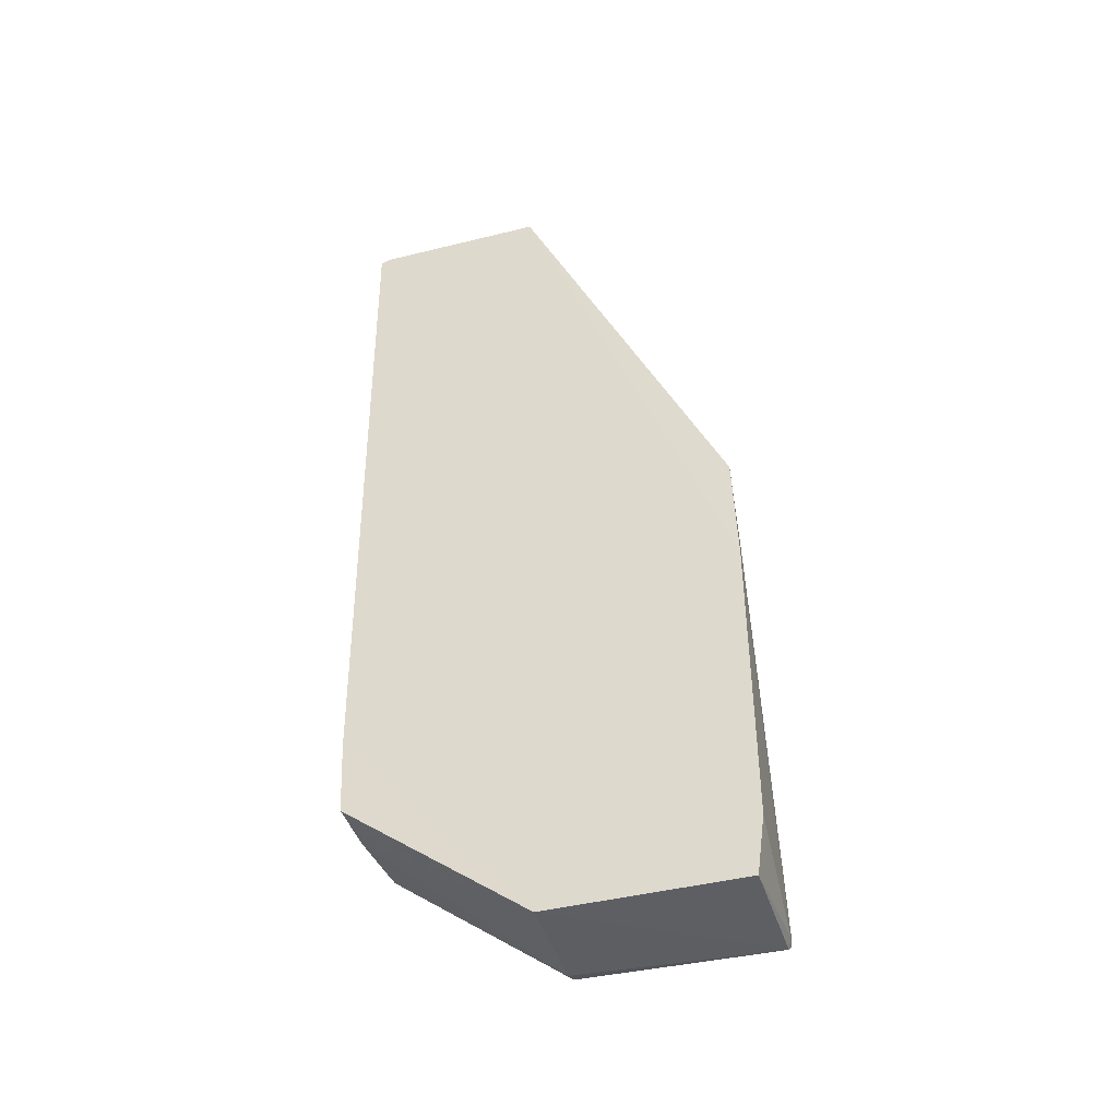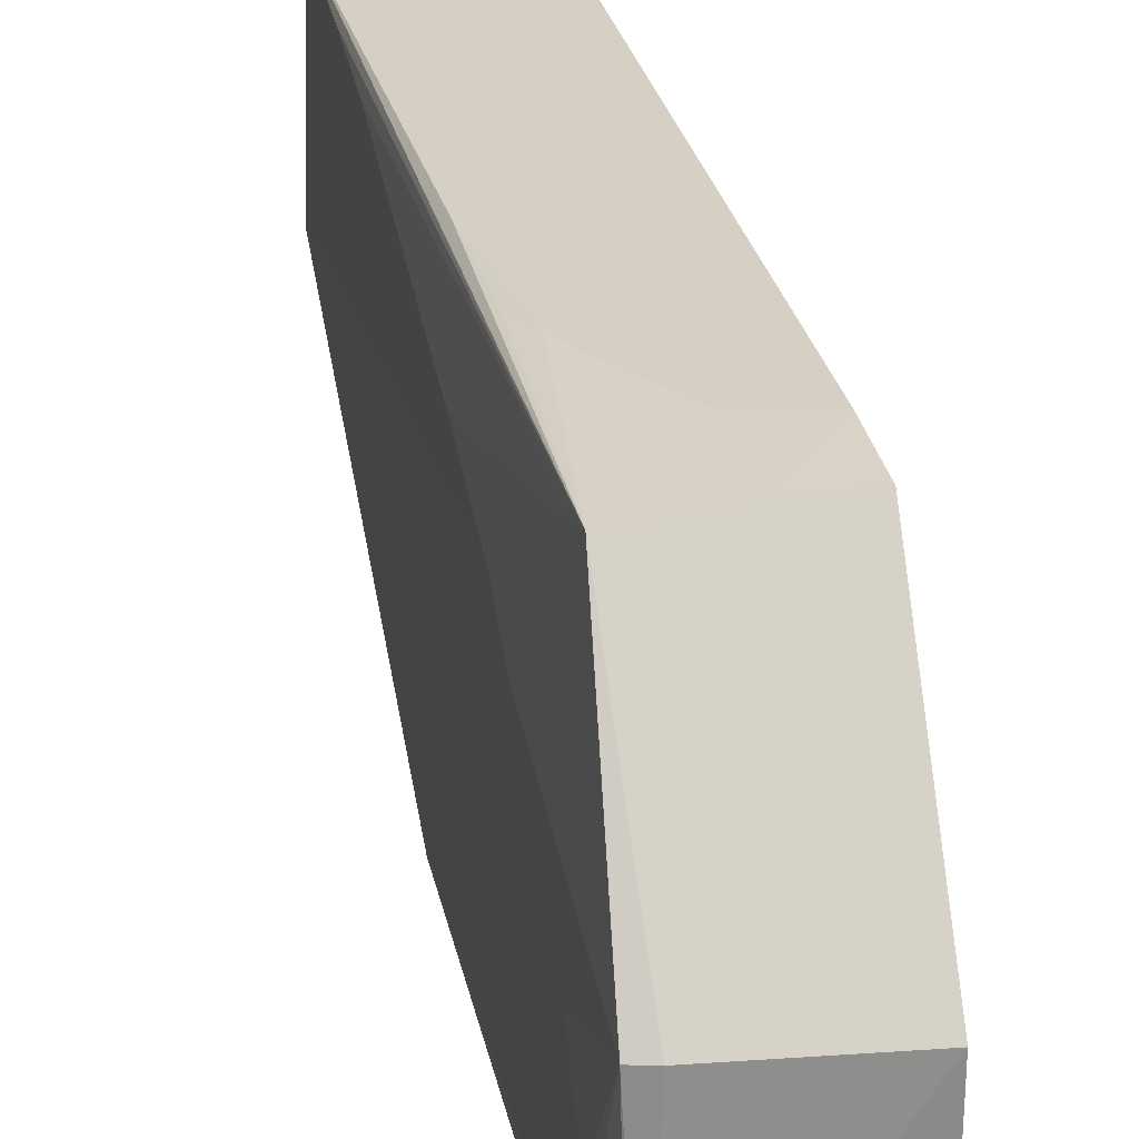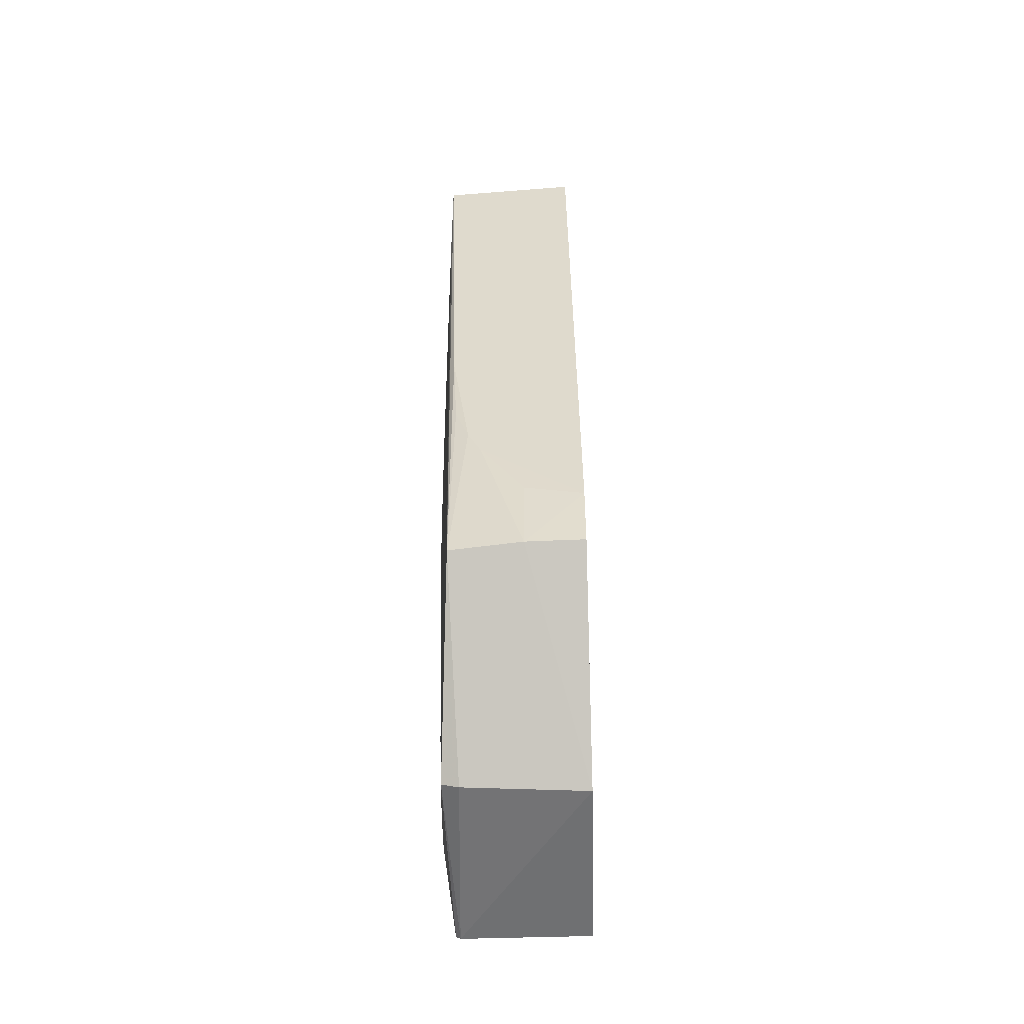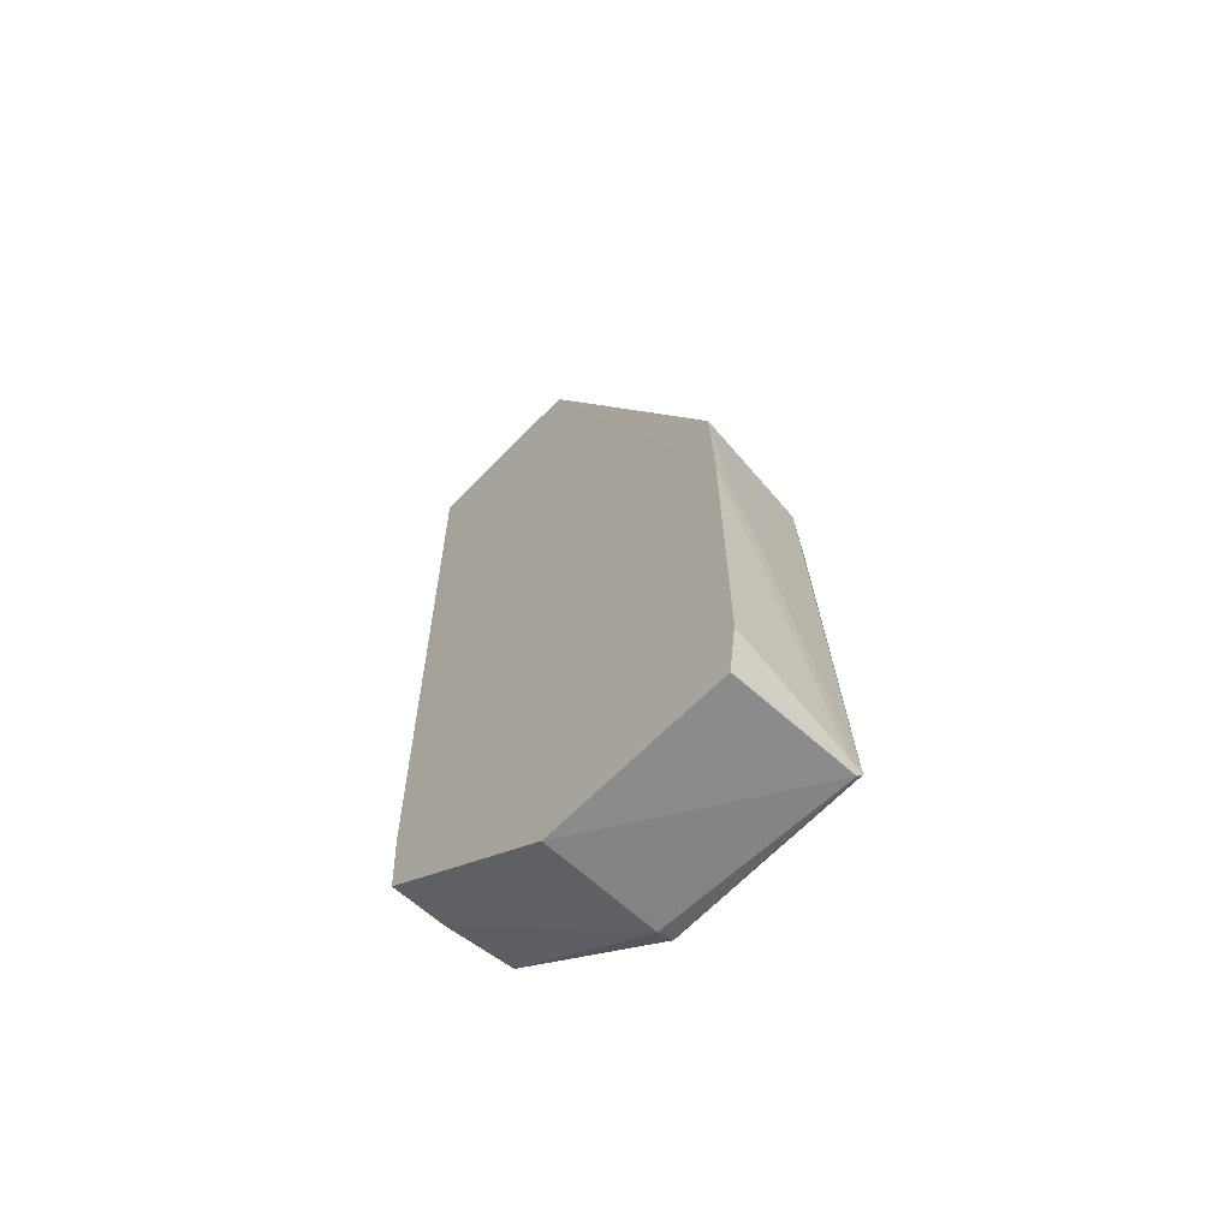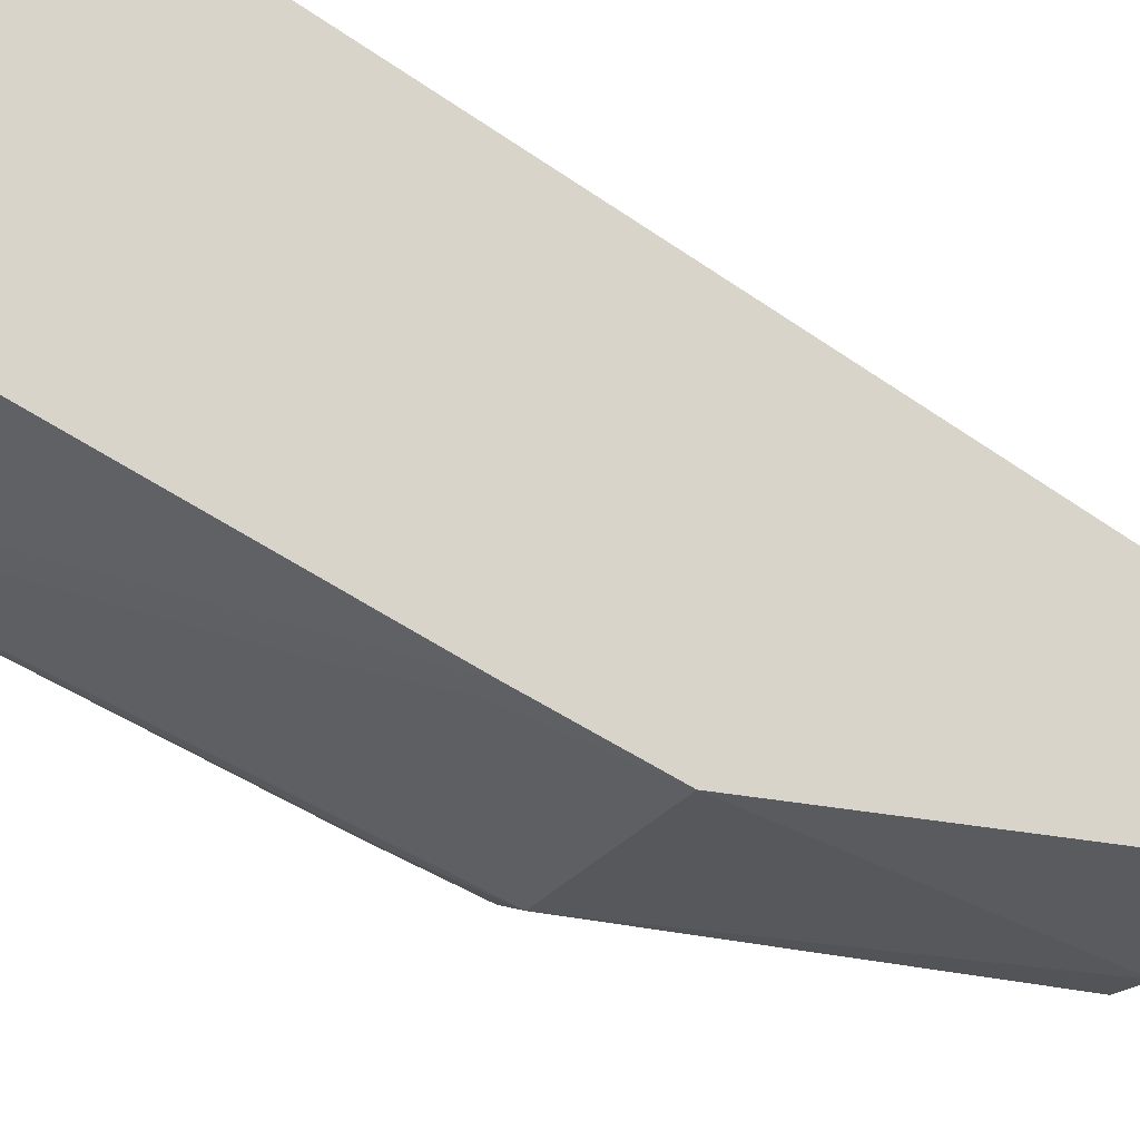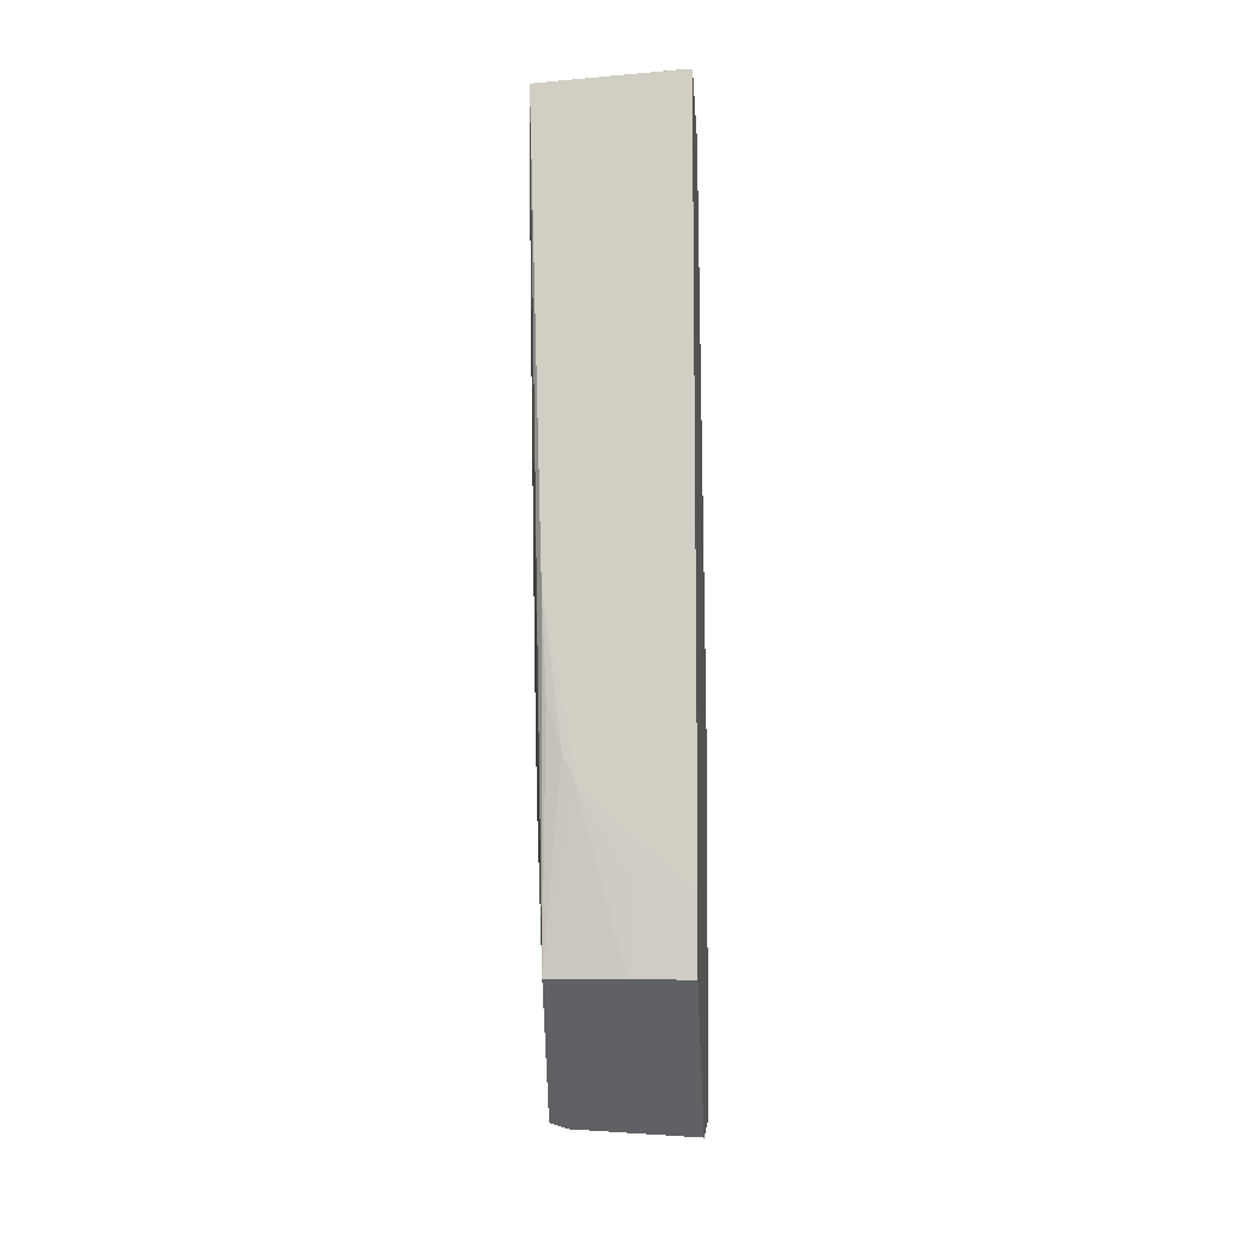
<metadata>
{"format":"obj","ext":"obj","renderer":"f3d","projection":"perspective","resolution":1024,"background":"white","views":[{"elev":-42.3,"azim":-75.3,"up":"+Z"},{"elev":25.5,"azim":169.4,"up":"+Y"},{"elev":-56.6,"azim":-178.5,"up":"+Z"},{"elev":-63.4,"azim":-44.5,"up":"+Z"},{"elev":-46.4,"azim":-129.5,"up":"+Y"},{"elev":-10.3,"azim":-176.6,"up":"+Z"}]}
</metadata>
<code>
v 0.04209 0.02431 0.114
v 0.04262 0.002404 0.1147
v 0.04146 0.0005802 0.001574
v 0.02426 0.0005566 2.955e-05
v 0.02425 0.002228 0.1164
v 0.02429 0.02345 0.01696
v 0.04208 0.007651 0.02958
v 0.03941 0.002265 0.1158
v 0.02413 -0.02449 0.0456
v 0.03938 0.0006948 0.0009279
v 0.02425 0.02491 0.115
v 0.04204 0.01475 0.05105
v 0.04214 -0.01913 0.009862
v 0.02424 -0.02403 0.05996
v 0.02421 0.02387 0.02603
v 0.04026 0.02225 0.01707
v 0.03141 0.02328 0.01702
v 0.02604 0.02367 0.1155
v 0.02423 0.02359 0.1155
v 0.04212 -0.01023 0.008085
v 0.04024 -0.02394 0.001027
v 0.03964 -0.0226 0.05999
v 0.03668 0.02367 0.03676
v 0.042 0.02185 0.08686
v 0.04205 0.01117 0.03673
v 0.03939 0.01119 0.1152
v 0.0421 -0.003153 0.01347
v 0.04214 -0.01556 0.008104
v 0.02427 -0.02347 0.0006671
v 0.02948 -0.02436 0.03667
v 0.04236 -0.02028 0.05994
v 0.04047 0.02379 0.0582
v 0.03131 0.02369 0.02781
v 0.04203 0.02322 0.09761
v 0.04083 -0.02424 0.001626
v 0.02593 -0.02437 0.04558
v 0.03825 0.02365 0.04035
v 0.04196 -0.02195 0.01343
v 0.04072 -0.02244 0.05096
v 0.0406 -0.02431 0.002276
v 0.03888 -0.02443 0.001703
v 0.03991 0.02352 0.04571
v 0.04185 -0.0215 0.04918
v 0.02424 -0.02451 0.008083
f 8 2 1
f 12 1 2
f 14 8 5
f 14 5 9
f 15 6 4
f 15 4 9
f 16 3 10
f 16 7 3
f 17 10 4
f 17 4 6
f 17 16 10
f 17 6 15
f 18 1 11
f 18 5 8
f 19 9 5
f 19 18 11
f 19 5 18
f 19 15 9
f 19 11 15
f 21 10 3
f 21 4 10
f 22 2 8
f 22 8 14
f 23 15 11
f 23 16 17
f 24 12 16
f 25 16 12
f 25 7 16
f 25 12 2
f 25 2 7
f 26 18 8
f 26 8 1
f 26 1 18
f 27 7 2
f 27 2 20
f 27 20 3
f 27 3 7
f 28 3 20
f 28 20 2
f 28 2 13
f 29 4 21
f 30 22 14
f 31 13 2
f 31 2 22
f 32 23 11
f 32 11 1
f 32 1 16
f 33 23 17
f 33 17 15
f 33 15 23
f 34 24 16
f 34 16 1
f 34 1 12
f 34 12 24
f 35 21 3
f 35 3 28
f 35 28 13
f 36 30 14
f 36 14 9
f 36 9 30
f 37 16 23
f 37 23 32
f 38 35 13
f 38 13 31
f 39 31 22
f 39 22 35
f 40 35 22
f 40 22 30
f 41 29 21
f 41 21 35
f 41 35 40
f 41 40 30
f 41 30 9
f 42 37 32
f 42 32 16
f 42 16 37
f 43 38 31
f 43 35 38
f 43 39 35
f 43 31 39
f 44 41 9
f 44 29 41
f 44 9 4
f 44 4 29

</code>
